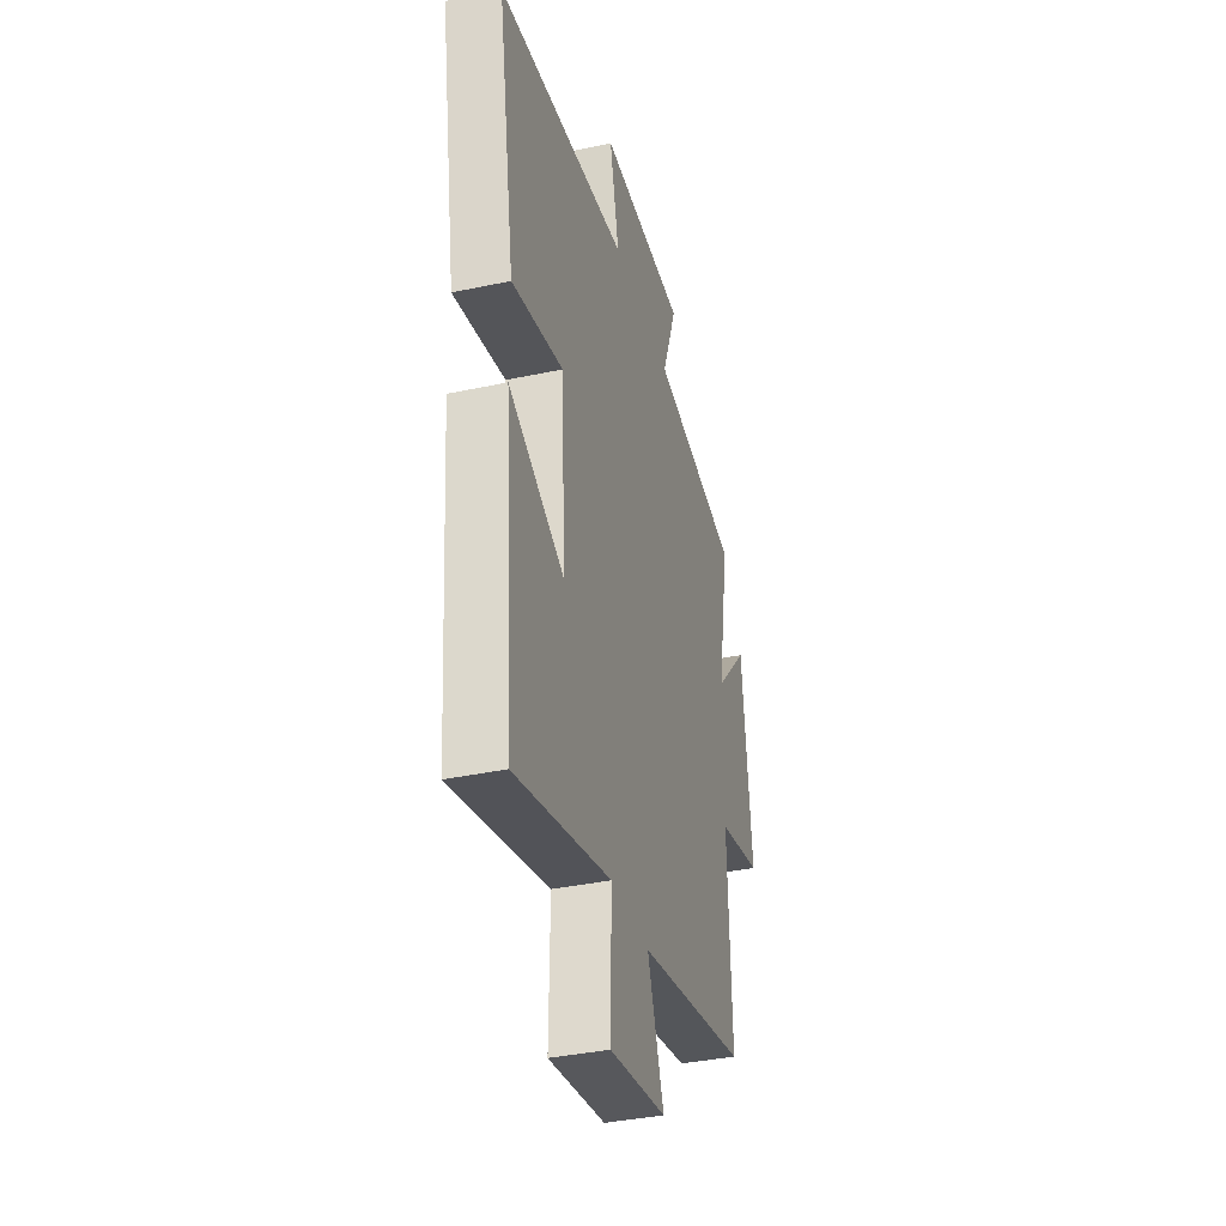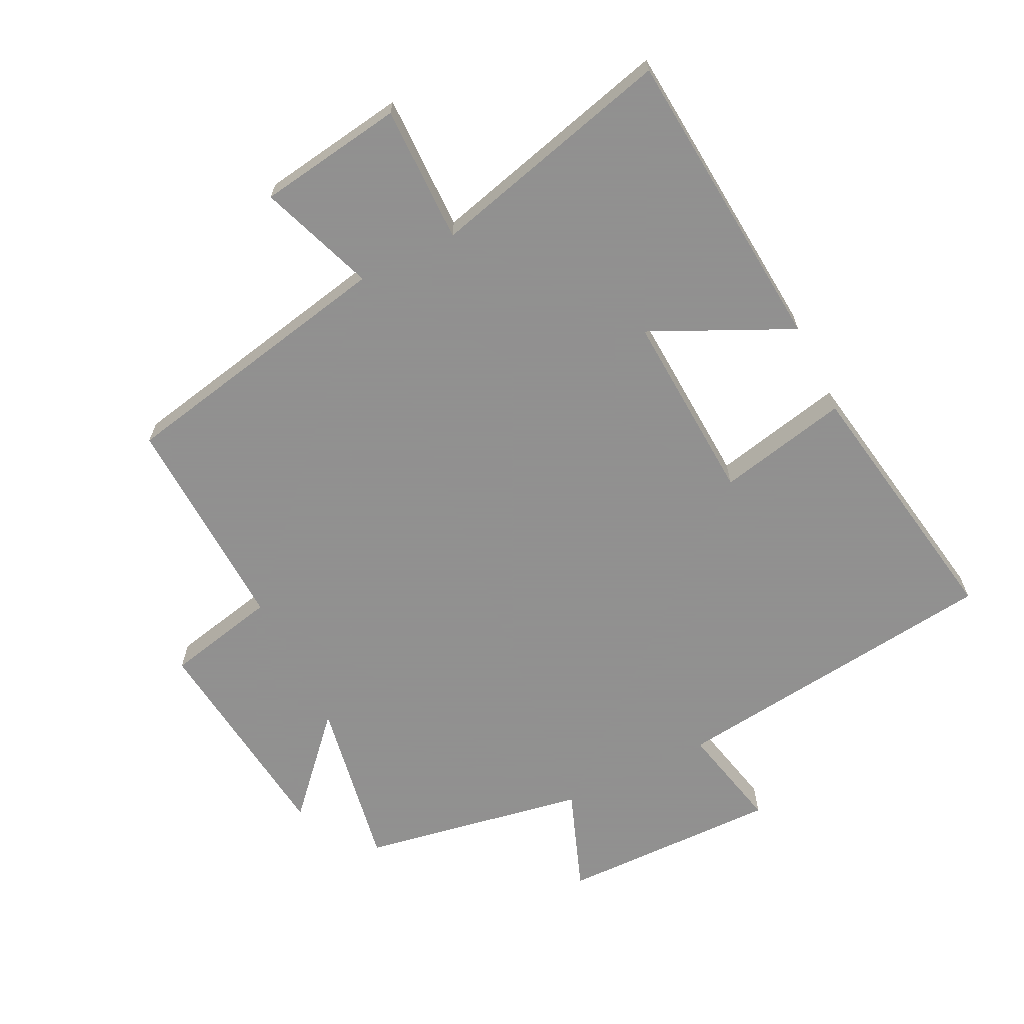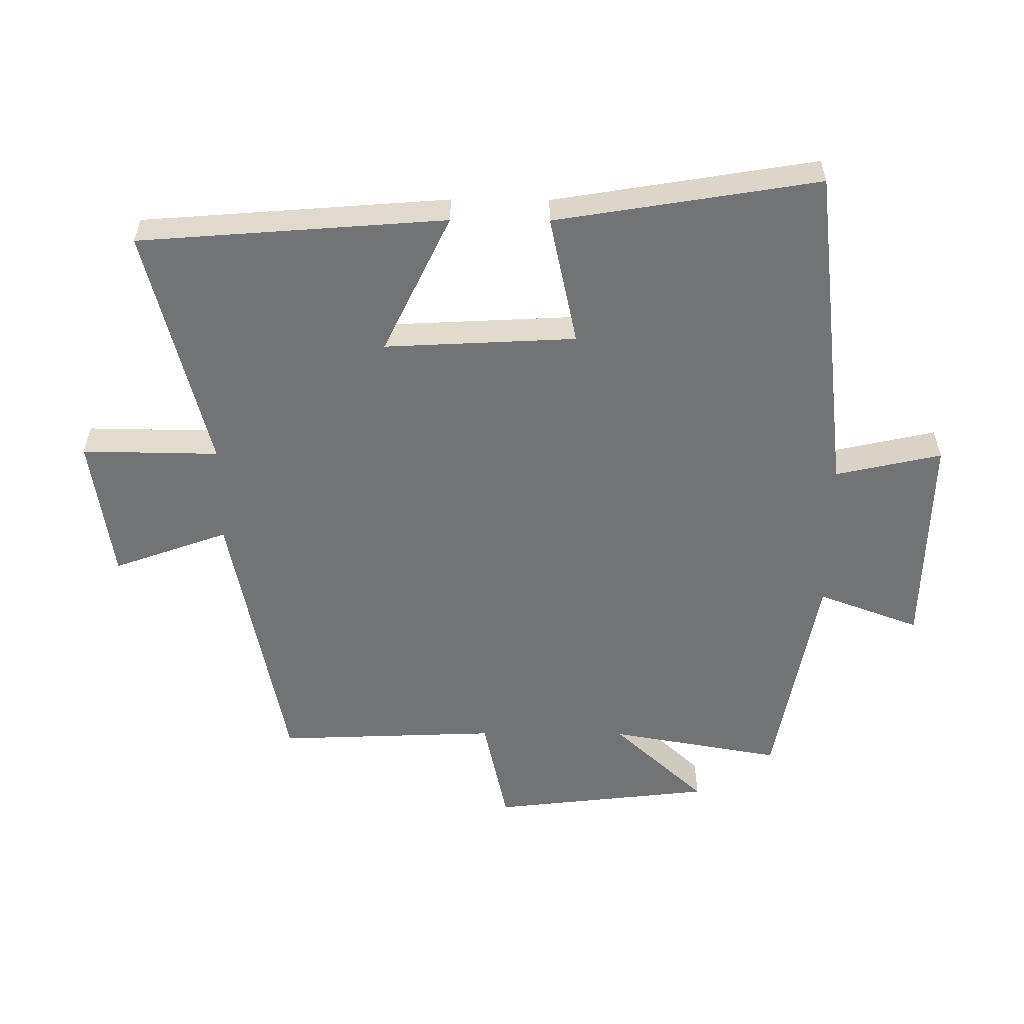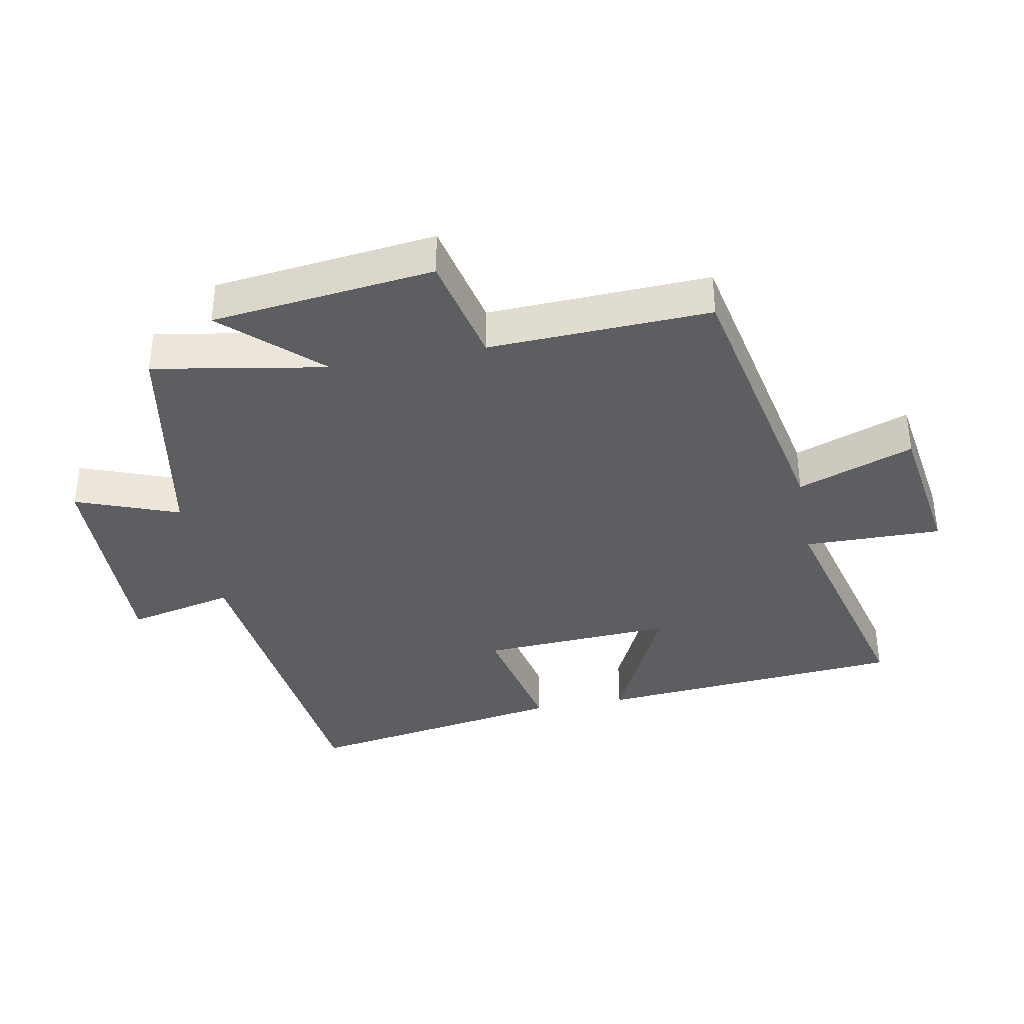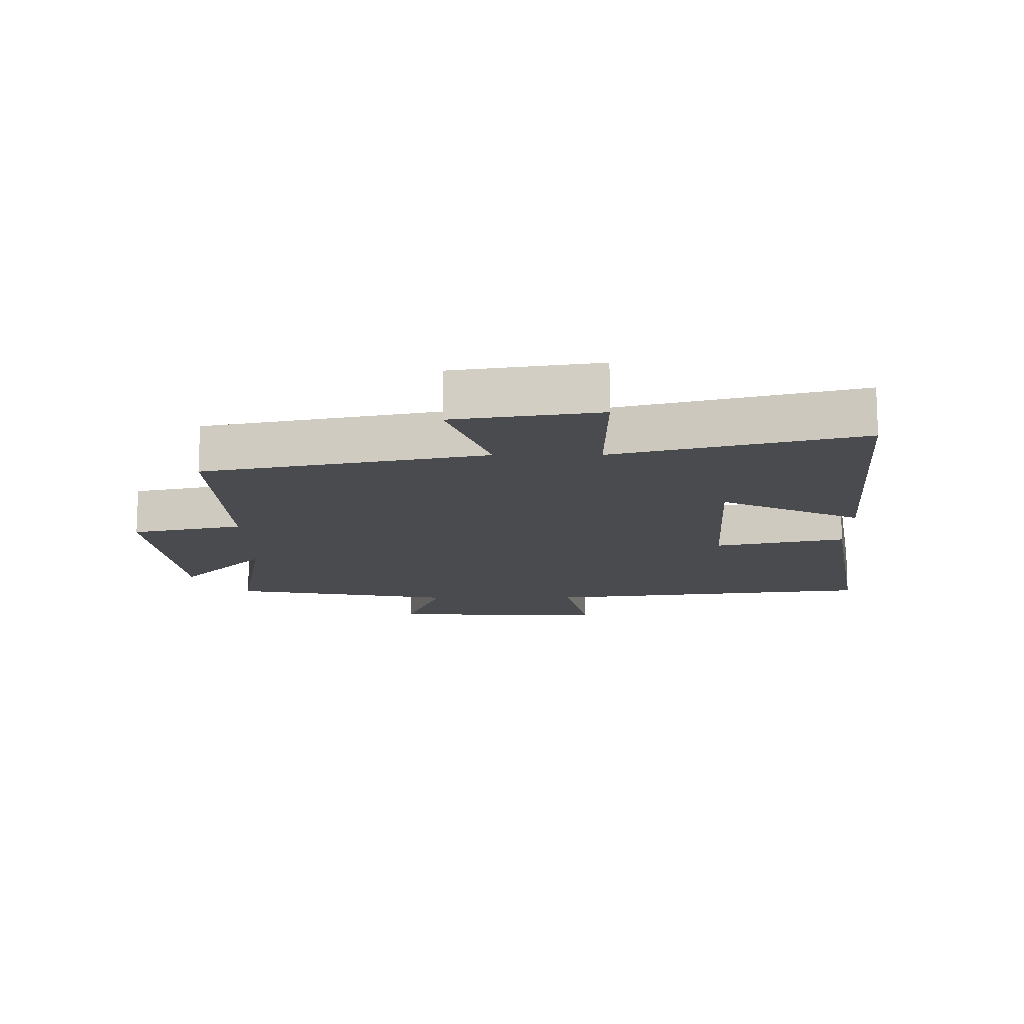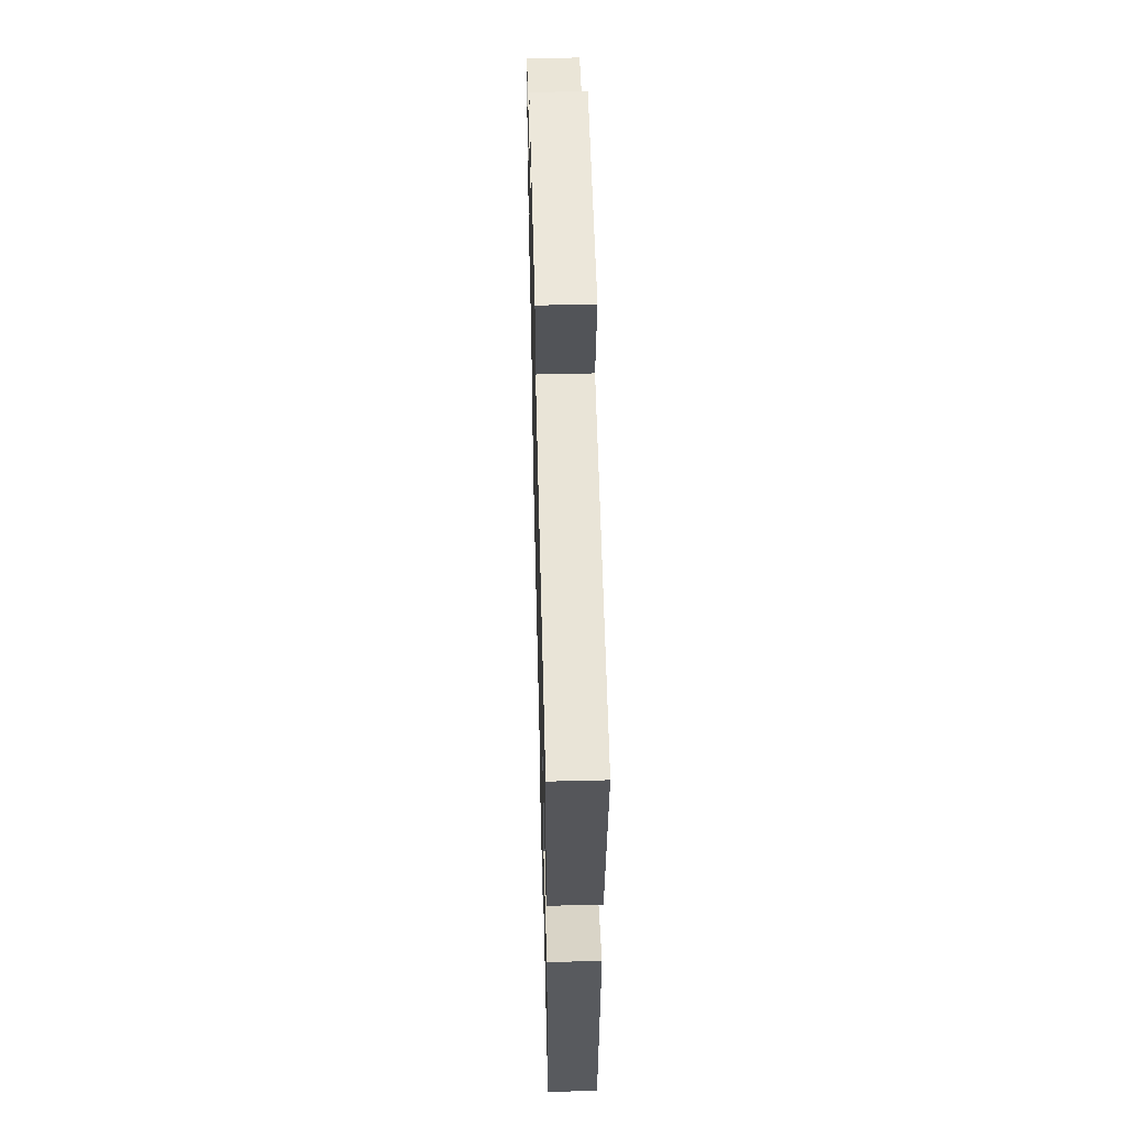
<metadata>
{"format":"obj","ext":"obj","renderer":"f3d","projection":"perspective","resolution":1024,"background":"white","views":[{"elev":-37.0,"azim":-74.6,"up":"+Z"},{"elev":-65.8,"azim":-153.6,"up":"+Y"},{"elev":-55.8,"azim":-90.4,"up":"+Y"},{"elev":-37.3,"azim":100.7,"up":"+Y"},{"elev":-14.1,"azim":-179.6,"up":"+Y"},{"elev":54.4,"azim":-91.5,"up":"+Z"}]}
</metadata>
<code>
v 0.514 0.07 -0.412
v 0.077 0.07 -0.5
v 0.142 0.07 -0.679
v -0.084 0.07 -0.713
v -0.081 0.07 -0.5
v -0.462 0.07 -0.598
v -0.5 0.07 -0.121
v -0.281 0.07 -0.225
v -0.297 0.07 0.073
v -0.5 0.07 0.029
v -0.568 0.07 0.438
v -0.049 0.07 0.5
v -0.086 0.07 0.665
v 0.256 0.07 0.659
v 0.197 0.07 0.5
v 0.547 0.07 0.437
v 0.5 0.07 0.169
v 0.633 0.07 0.313
v 0.673 0.07 -0.031
v 0.5 0.07 -0.069
v 0.514 0 -0.412
v 0.077 0 -0.5
v 0.142 0 -0.679
v -0.084 0 -0.713
v -0.081 0 -0.5
v -0.462 0 -0.598
v -0.5 0 -0.121
v -0.281 0 -0.225
v -0.297 0 0.073
v -0.5 0 0.029
v -0.568 0 0.438
v -0.049 0 0.5
v -0.086 0 0.665
v 0.256 0 0.659
v 0.197 0 0.5
v 0.547 0 0.437
v 0.5 0 0.169
v 0.633 0 0.313
v 0.673 0 -0.031
v 0.5 0 -0.069
f 17 18 19 20
f 15 16 17
f 15 17 20
f 12 13 14 15
f 11 12 15
f 10 11 15
f 9 10 15
f 20 1 2
f 15 20 2
f 9 15 2
f 8 9 2
f 5 6 7 8
f 2 3 4 5
f 2 5 8
f 40 39 38 37
f 37 36 35
f 40 37 35
f 35 34 33 32
f 35 32 31
f 35 31 30
f 35 30 29
f 22 21 40
f 22 40 35
f 22 35 29
f 22 29 28
f 28 27 26 25
f 25 24 23 22
f 28 25 22
f 1 21 22 2
f 2 22 23 3
f 3 23 24 4
f 4 24 25 5
f 5 25 26 6
f 6 26 27 7
f 7 27 28 8
f 8 28 29 9
f 9 29 30 10
f 10 30 31 11
f 11 31 32 12
f 12 32 33 13
f 13 33 34 14
f 14 34 35 15
f 15 35 36 16
f 16 36 37 17
f 17 37 38 18
f 18 38 39 19
f 19 39 40 20
f 20 40 21 1

</code>
